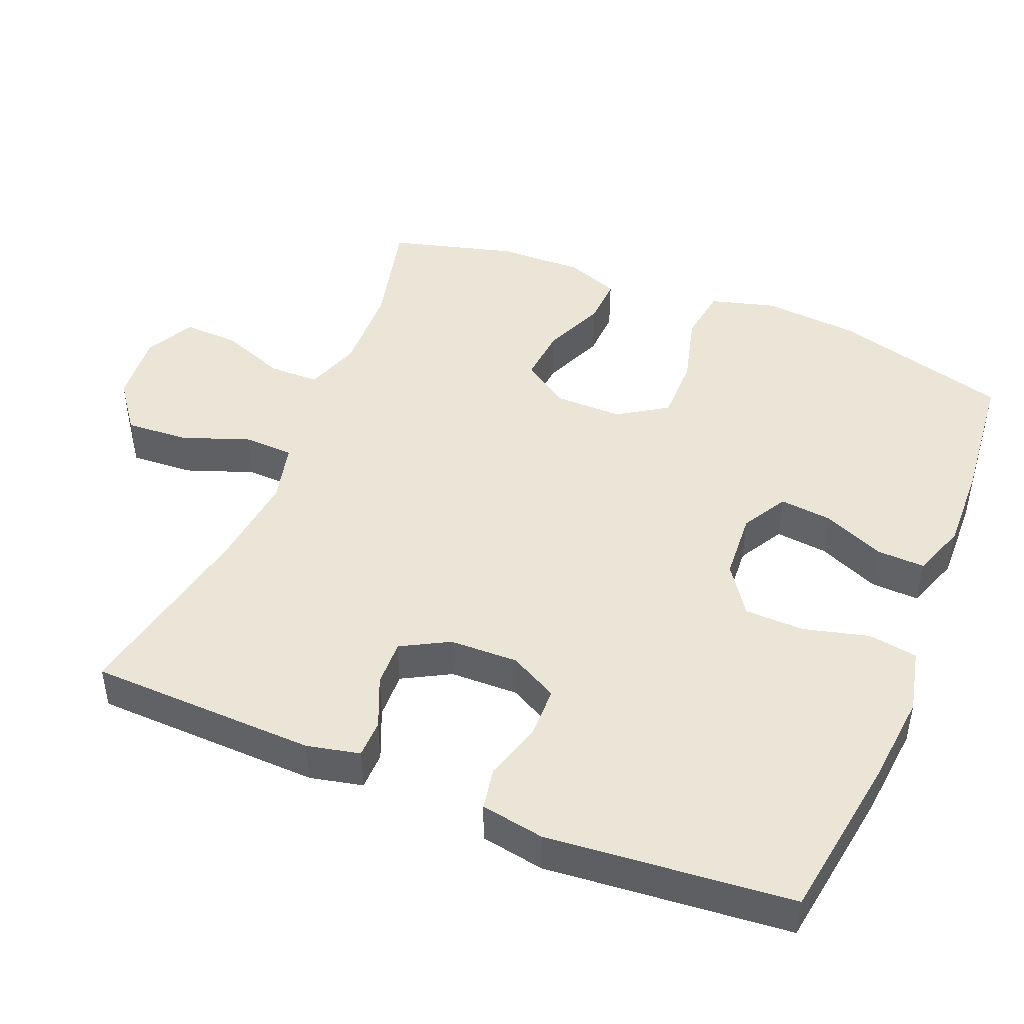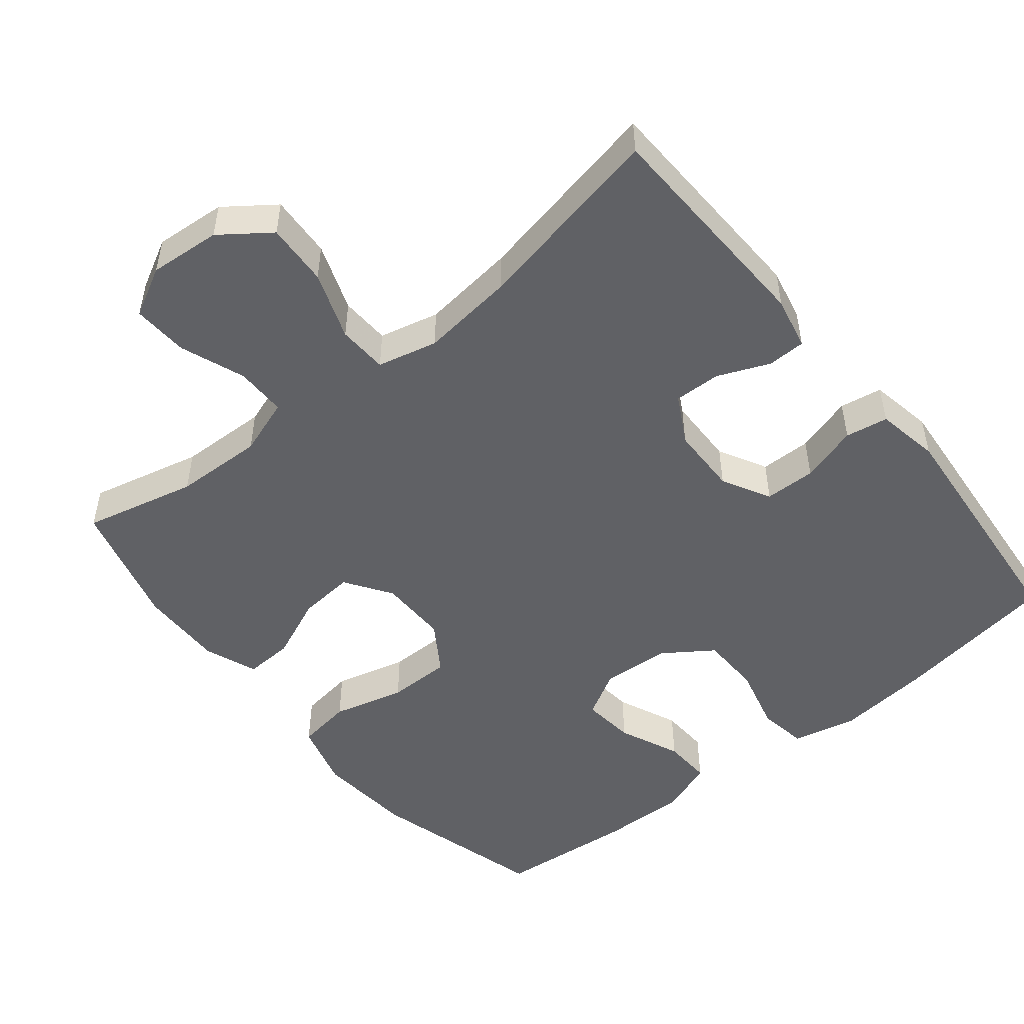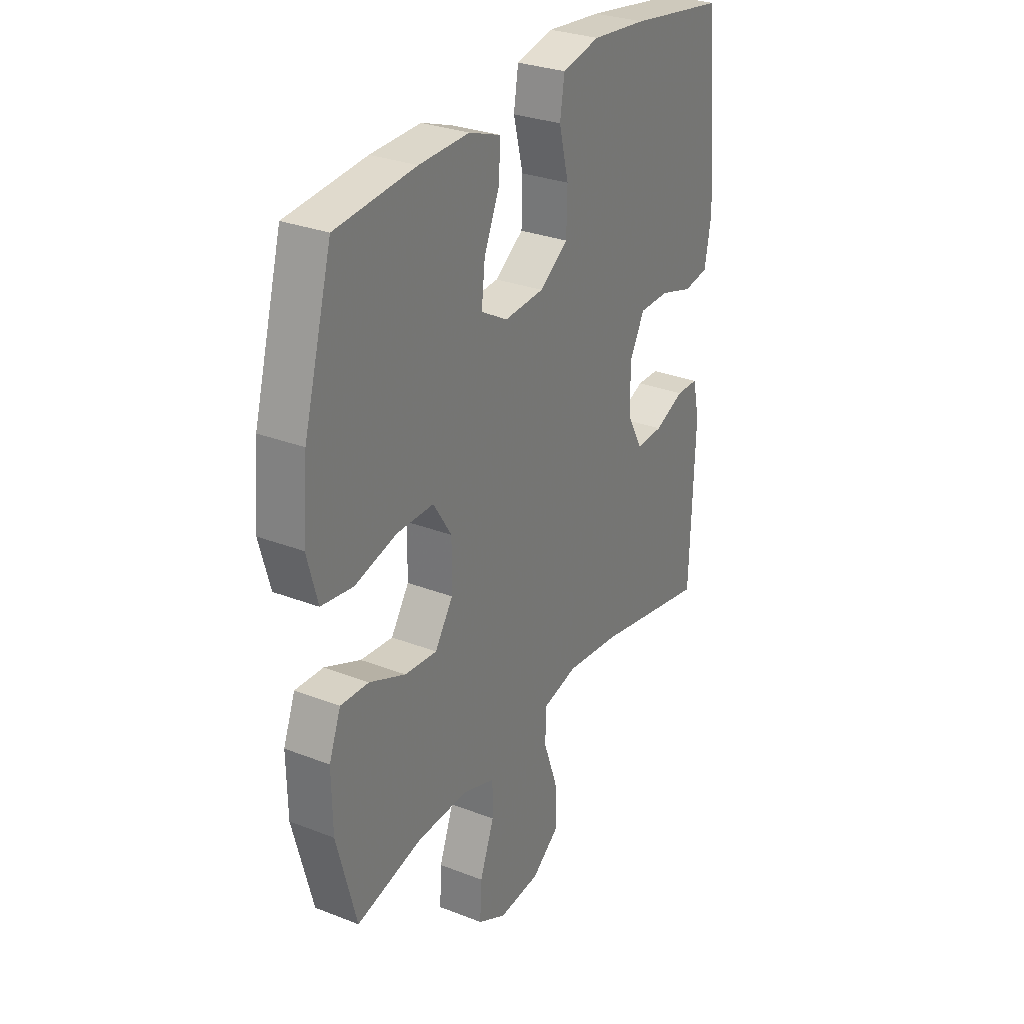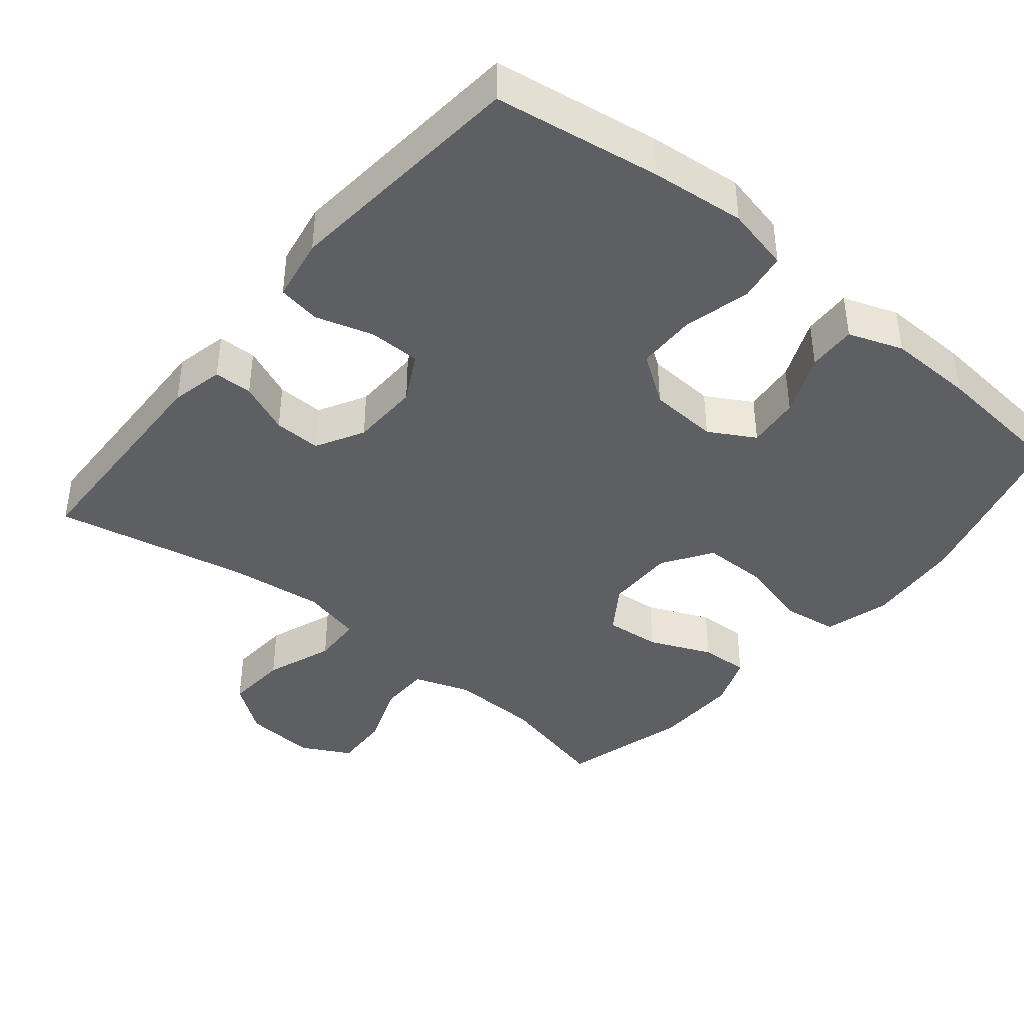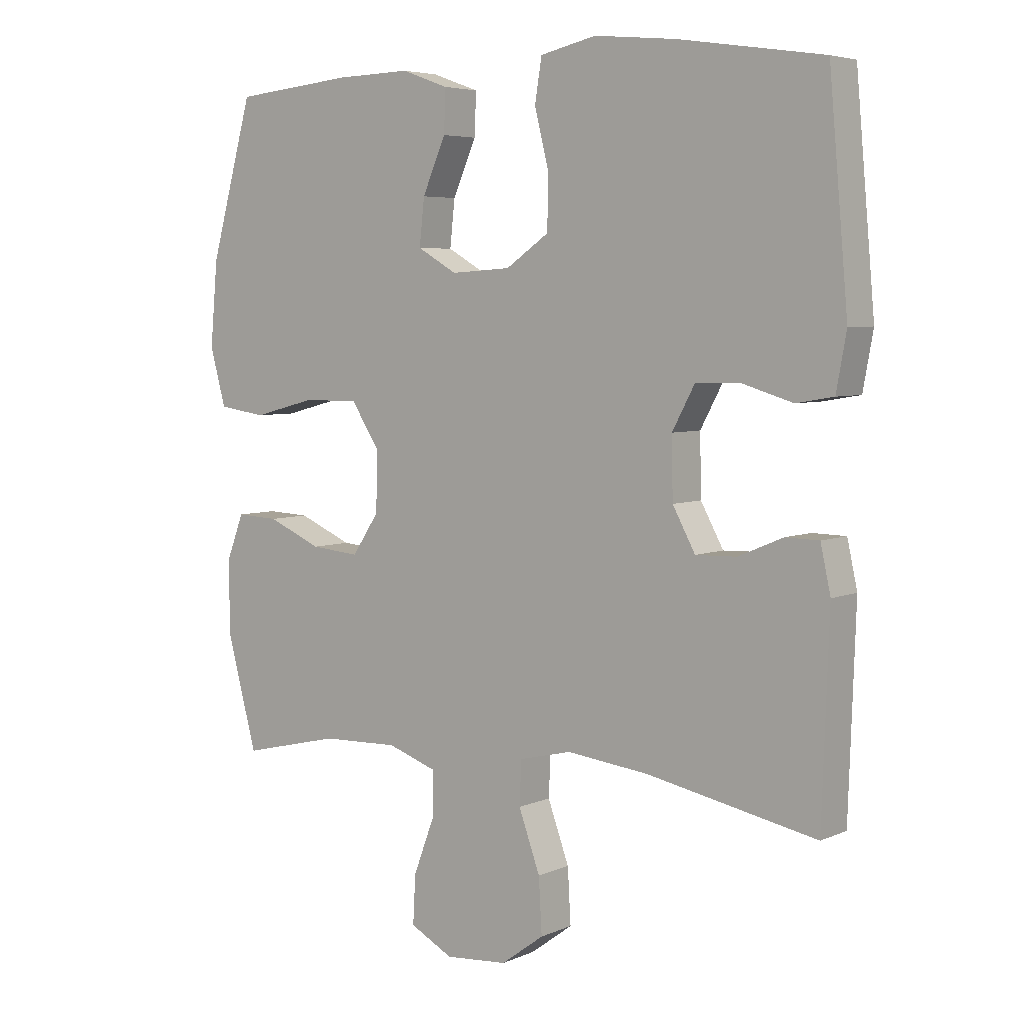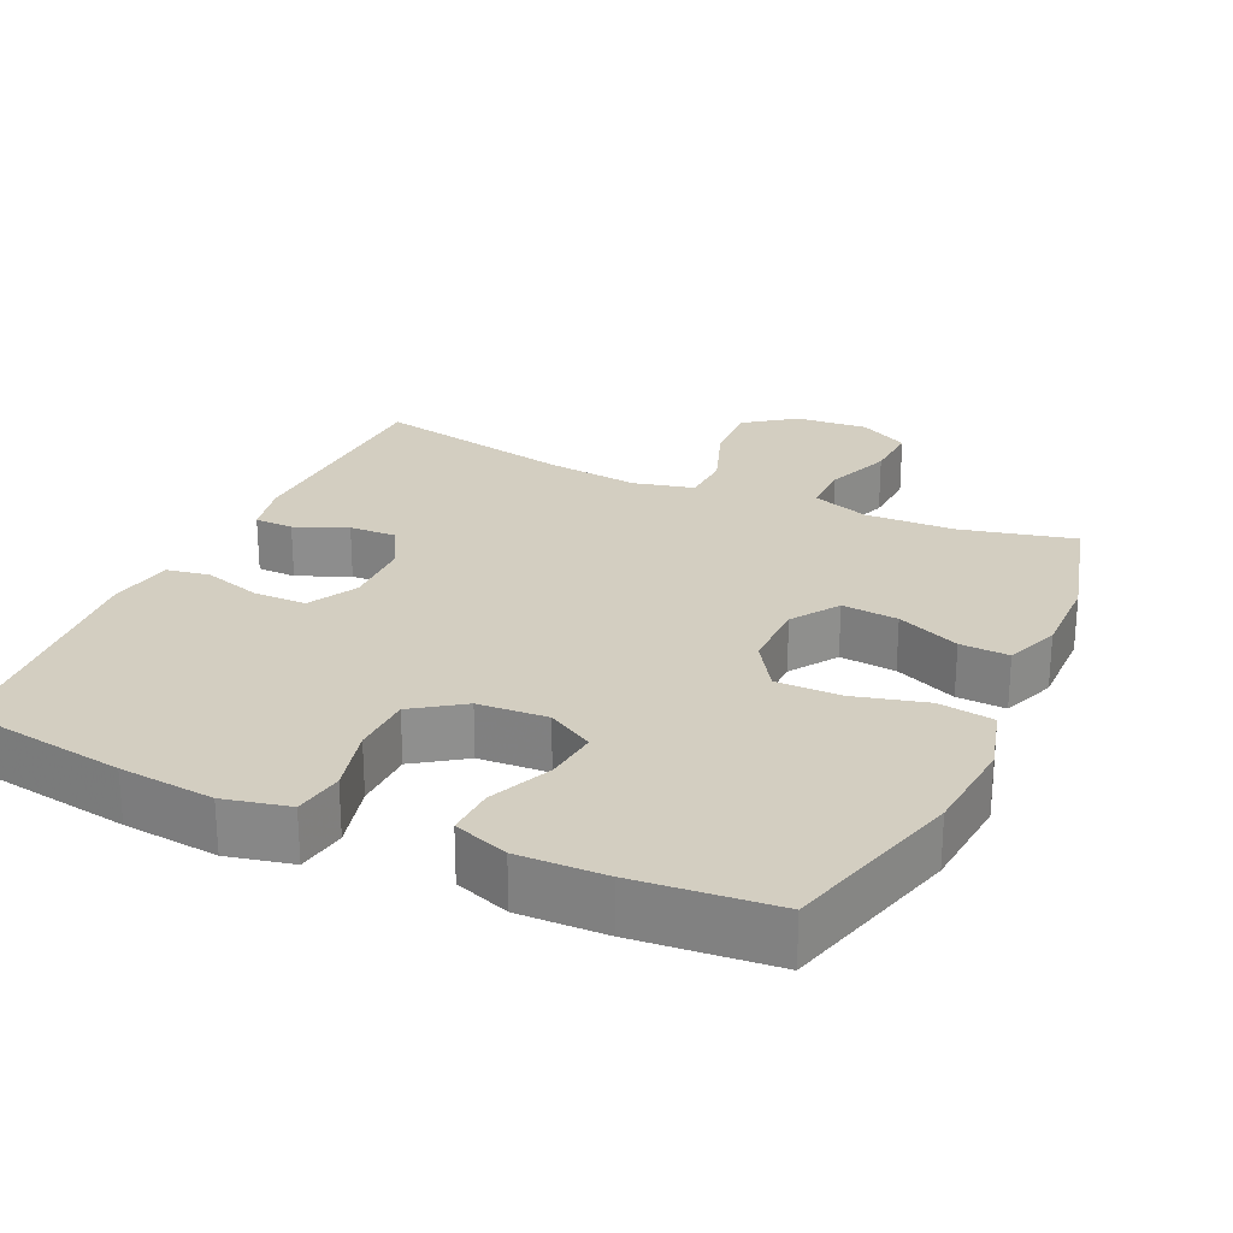
<metadata>
{"format":"obj","ext":"obj","renderer":"f3d","projection":"perspective","resolution":1024,"background":"white","views":[{"elev":46.0,"azim":-67.9,"up":"+Y"},{"elev":-50.3,"azim":-141.0,"up":"+Y"},{"elev":29.4,"azim":119.9,"up":"+Z"},{"elev":-41.0,"azim":-39.6,"up":"+Y"},{"elev":5.2,"azim":-142.9,"up":"+Z"},{"elev":25.2,"azim":24.7,"up":"+Y"}]}
</metadata>
<code>
v 0.5 0.07 0.5
v 0.568 0.07 0.256
v 0.58 0.07 0.122
v 0.555 0.07 0.031
v 0.479 0.07 0.02
v 0.379 0.07 0.046
v 0.291 0.07 0.046
v 0.247 0.07 -0.022
v 0.248 0.07 -0.117
v 0.291 0.07 -0.181
v 0.368 0.07 -0.174
v 0.454 0.07 -0.137
v 0.521 0.07 -0.134
v 0.549 0.07 -0.207
v 0.547 0.07 -0.324
v 0.5 0.07 -0.5
v 0.344 0.07 -0.463
v 0.221 0.07 -0.459
v 0.143 0.07 -0.486
v 0.143 0.07 -0.556
v 0.177 0.07 -0.646
v 0.181 0.07 -0.723
v 0.113 0.07 -0.759
v 0.014 0.07 -0.751
v -0.054 0.07 -0.701
v -0.049 0.07 -0.614
v -0.015 0.07 -0.52
v -0.018 0.07 -0.451
v -0.101 0.07 -0.431
v -0.231 0.07 -0.446
v -0.5 0.07 -0.5
v -0.511 0.07 -0.184
v -0.495 0.07 -0.111
v -0.442 0.07 -0.11
v -0.371 0.07 -0.14
v -0.306 0.07 -0.142
v -0.27 0.07 -0.076
v -0.268 0.07 0.019
v -0.304 0.07 0.086
v -0.375 0.07 0.087
v -0.455 0.07 0.063
v -0.514 0.07 0.073
v -0.53 0.07 0.161
v -0.5 0.07 0.5
v -0.271 0.07 0.535
v -0.141 0.07 0.548
v -0.052 0.07 0.528
v -0.041 0.07 0.46
v -0.064 0.07 0.369
v -0.062 0.07 0.286
v 0.006 0.07 0.239
v 0.101 0.07 0.233
v 0.164 0.07 0.269
v 0.156 0.07 0.342
v 0.119 0.07 0.427
v 0.116 0.07 0.494
v 0.191 0.07 0.521
v 0.31 0.07 0.518
v 0.5 0 0.5
v 0.568 0 0.256
v 0.58 0 0.122
v 0.555 0 0.031
v 0.479 0 0.02
v 0.379 0 0.046
v 0.291 0 0.046
v 0.247 0 -0.022
v 0.248 0 -0.117
v 0.291 0 -0.181
v 0.368 0 -0.174
v 0.454 0 -0.137
v 0.521 0 -0.134
v 0.549 0 -0.207
v 0.547 0 -0.324
v 0.5 0 -0.5
v 0.344 0 -0.463
v 0.221 0 -0.459
v 0.143 0 -0.486
v 0.143 0 -0.556
v 0.177 0 -0.646
v 0.181 0 -0.723
v 0.113 0 -0.759
v 0.014 0 -0.751
v -0.054 0 -0.701
v -0.049 0 -0.614
v -0.015 0 -0.52
v -0.018 0 -0.451
v -0.101 0 -0.431
v -0.231 0 -0.446
v -0.5 0 -0.5
v -0.511 0 -0.184
v -0.495 0 -0.111
v -0.442 0 -0.11
v -0.371 0 -0.14
v -0.306 0 -0.142
v -0.27 0 -0.076
v -0.268 0 0.019
v -0.304 0 0.086
v -0.375 0 0.087
v -0.455 0 0.063
v -0.514 0 0.073
v -0.53 0 0.161
v -0.5 0 0.5
v -0.271 0 0.535
v -0.141 0 0.548
v -0.052 0 0.528
v -0.041 0 0.46
v -0.064 0 0.369
v -0.062 0 0.286
v 0.006 0 0.239
v 0.101 0 0.233
v 0.164 0 0.269
v 0.156 0 0.342
v 0.119 0 0.427
v 0.116 0 0.494
v 0.191 0 0.521
v 0.31 0 0.518
f 4 5 6
f 3 4 6
f 2 3 6
f 1 2 6
f 58 1 6
f 57 58 6
f 56 57 6
f 55 56 6
f 54 55 6
f 53 54 6 7
f 52 53 7 8
f 51 52 8 9
f 50 51 9 10
f 47 48 49
f 46 47 49
f 45 46 49
f 44 45 49
f 43 44 49
f 42 43 49
f 41 42 49
f 40 41 49
f 39 40 49 50
f 38 39 50 10
f 33 34 35
f 32 33 35
f 31 32 35
f 30 31 35
f 29 30 35 36
f 28 29 36 37
f 25 26 27
f 24 25 27
f 23 24 27
f 22 23 27
f 21 22 27
f 20 21 27
f 19 20 27 28
f 37 38 10
f 28 37 10
f 19 28 10
f 18 19 10
f 15 16 17
f 14 15 17
f 13 14 17
f 12 13 17
f 11 12 17
f 10 11 17 18
f 64 63 62
f 64 62 61
f 64 61 60
f 64 60 59
f 64 59 116
f 64 116 115
f 64 115 114
f 64 114 113
f 64 113 112
f 65 64 112 111
f 66 65 111 110
f 67 66 110 109
f 68 67 109 108
f 107 106 105
f 107 105 104
f 107 104 103
f 107 103 102
f 107 102 101
f 107 101 100
f 107 100 99
f 107 99 98
f 108 107 98 97
f 68 108 97 96
f 93 92 91
f 93 91 90
f 93 90 89
f 93 89 88
f 94 93 88 87
f 95 94 87 86
f 85 84 83
f 85 83 82
f 85 82 81
f 85 81 80
f 85 80 79
f 85 79 78
f 86 85 78 77
f 68 96 95
f 68 95 86
f 68 86 77
f 68 77 76
f 75 74 73
f 75 73 72
f 75 72 71
f 75 71 70
f 75 70 69
f 76 75 69 68
f 1 59 60 2
f 2 60 61 3
f 3 61 62 4
f 4 62 63 5
f 5 63 64 6
f 6 64 65 7
f 7 65 66 8
f 8 66 67 9
f 9 67 68 10
f 10 68 69 11
f 11 69 70 12
f 12 70 71 13
f 13 71 72 14
f 14 72 73 15
f 15 73 74 16
f 16 74 75 17
f 17 75 76 18
f 18 76 77 19
f 19 77 78 20
f 20 78 79 21
f 21 79 80 22
f 22 80 81 23
f 23 81 82 24
f 24 82 83 25
f 25 83 84 26
f 26 84 85 27
f 27 85 86 28
f 28 86 87 29
f 29 87 88 30
f 30 88 89 31
f 31 89 90 32
f 32 90 91 33
f 33 91 92 34
f 34 92 93 35
f 35 93 94 36
f 36 94 95 37
f 37 95 96 38
f 38 96 97 39
f 39 97 98 40
f 40 98 99 41
f 41 99 100 42
f 42 100 101 43
f 43 101 102 44
f 44 102 103 45
f 45 103 104 46
f 46 104 105 47
f 47 105 106 48
f 48 106 107 49
f 49 107 108 50
f 50 108 109 51
f 51 109 110 52
f 52 110 111 53
f 53 111 112 54
f 54 112 113 55
f 55 113 114 56
f 56 114 115 57
f 57 115 116 58
f 58 116 59 1

</code>
